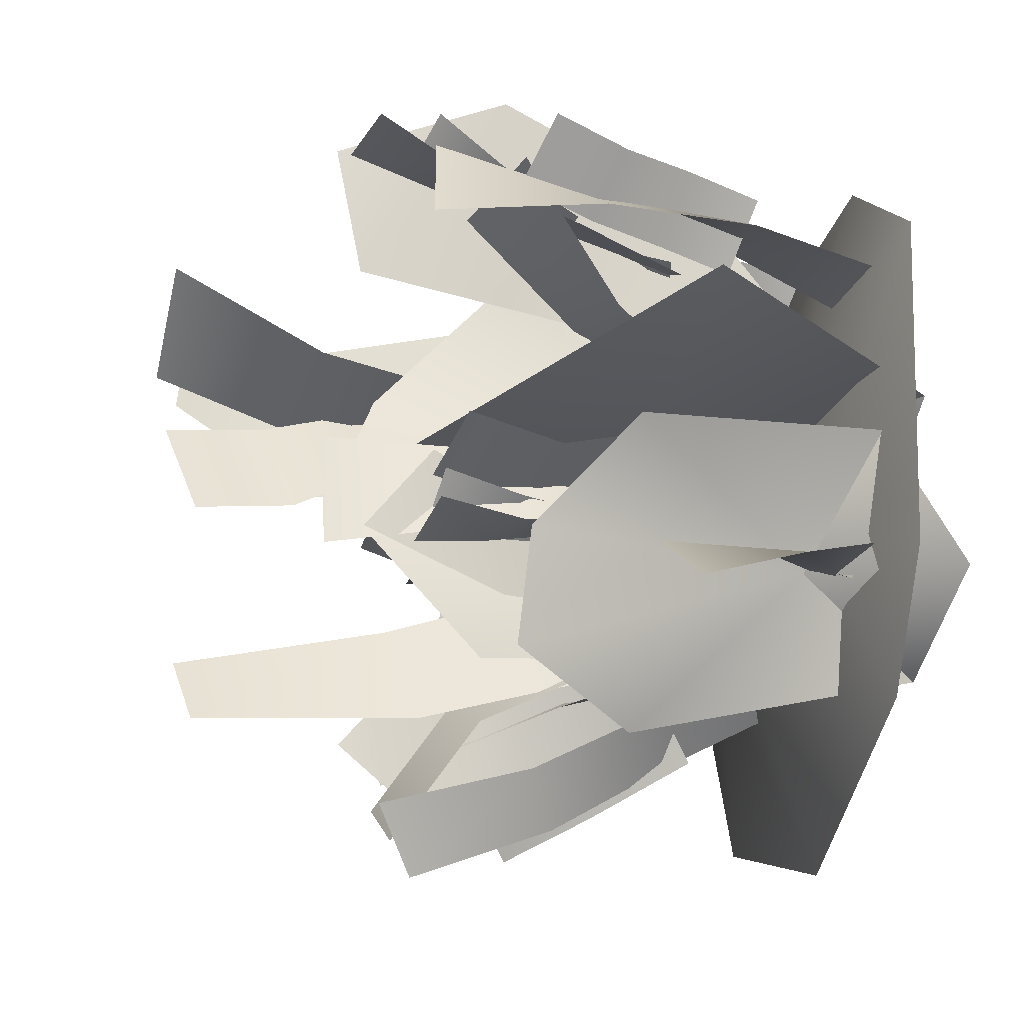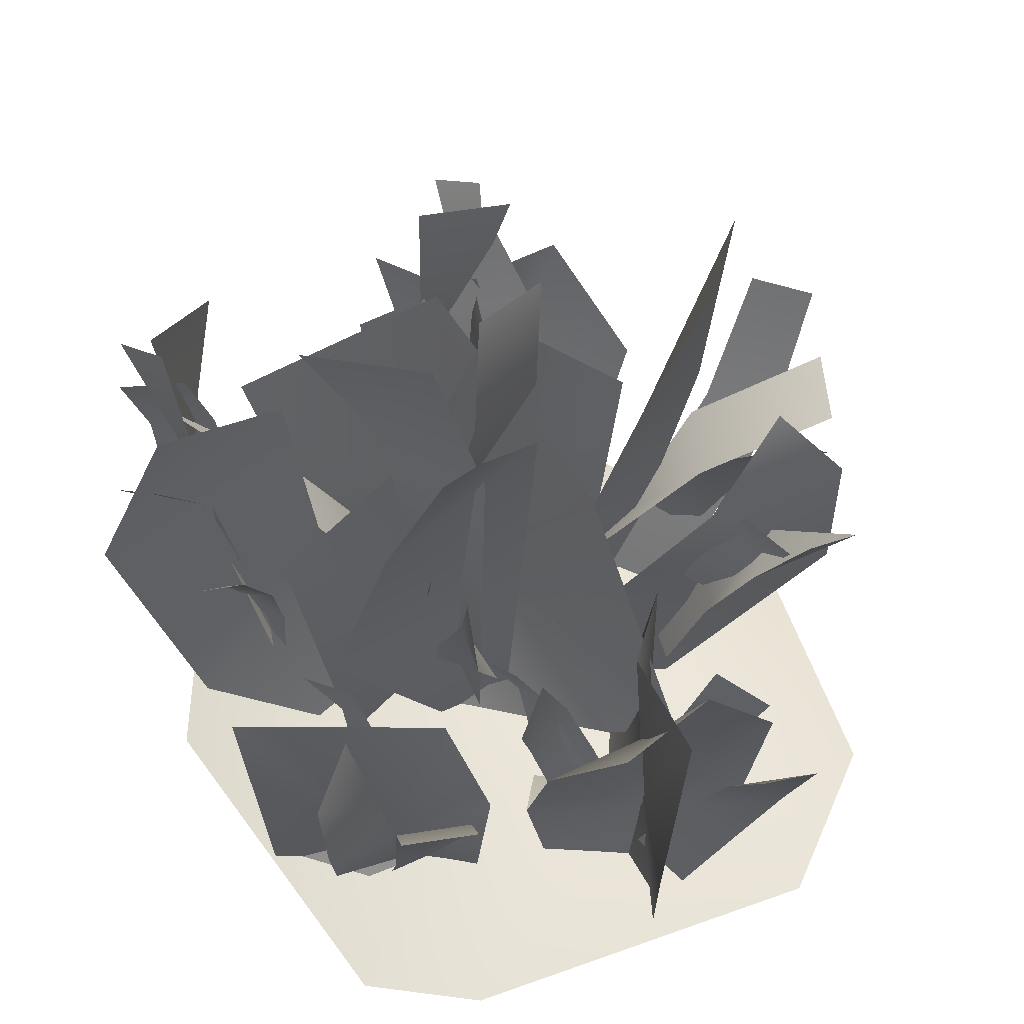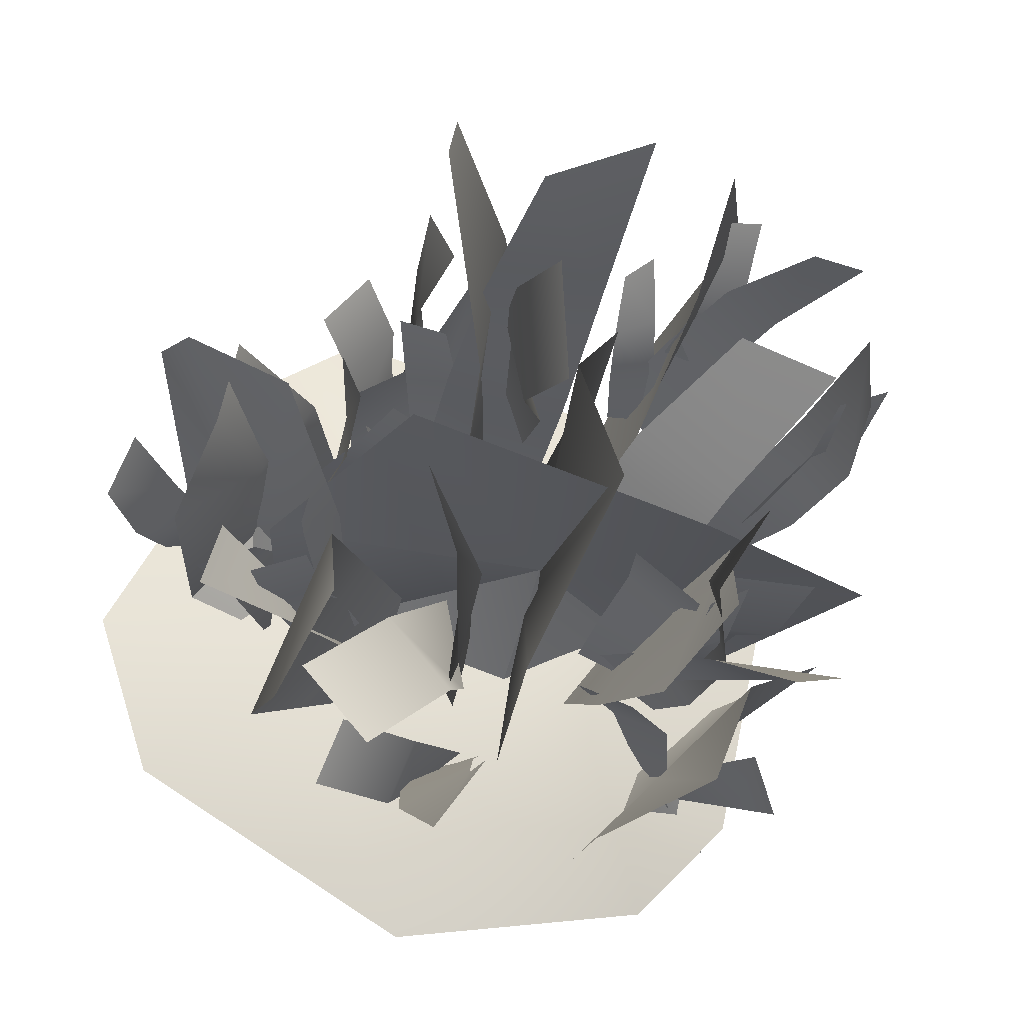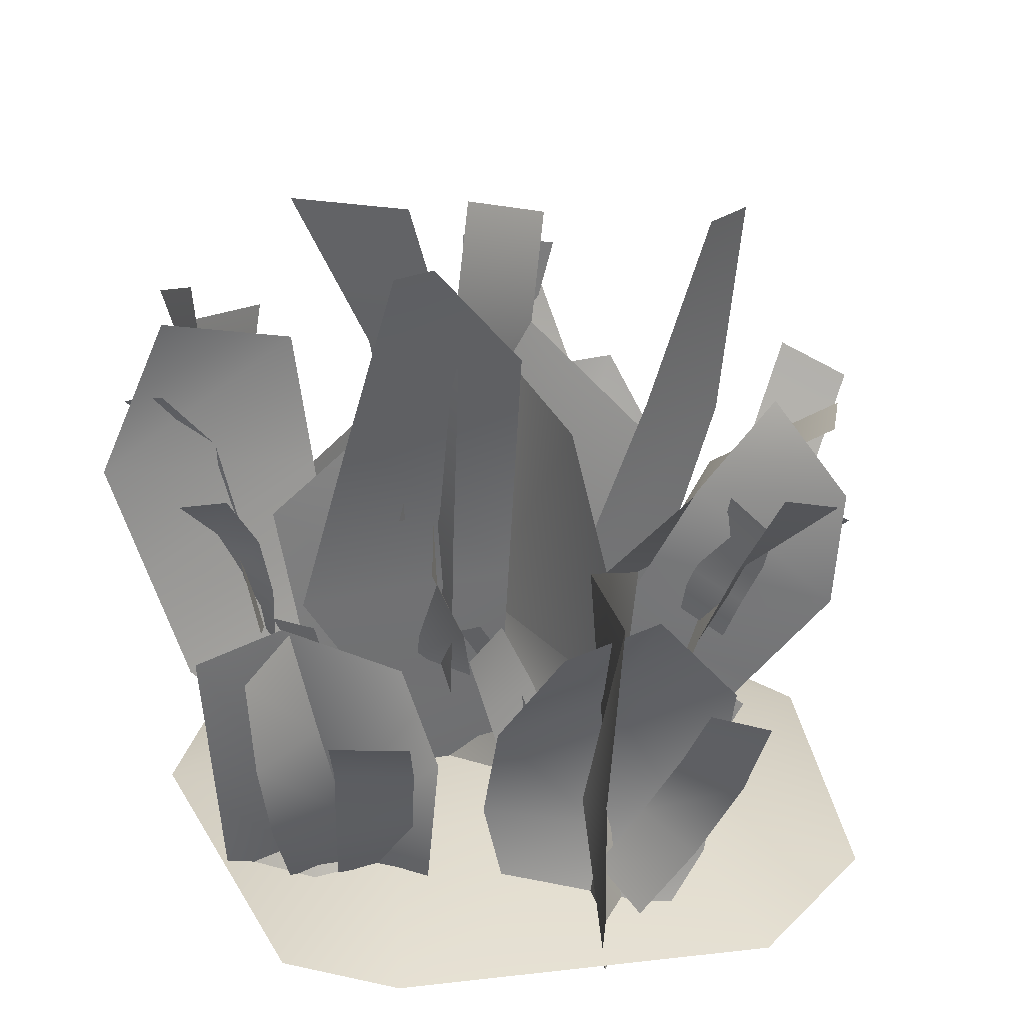
<metadata>
{"format":"obj","ext":"obj","renderer":"f3d","projection":"perspective","resolution":1024,"background":"white","views":[{"elev":-36.4,"azim":-101.1,"up":"+Z"},{"elev":51.8,"azim":41.2,"up":"+Y"},{"elev":-28.6,"azim":169.5,"up":"+Z"},{"elev":26.6,"azim":52.3,"up":"+Y"}]}
</metadata>
<code>
g Heather_A
v -0.2452 0.04371 -0.2399
v -0.3218 0.01188 -0.2188
v -0.3813 0.1386 -0.2943
v -0.3208 0.1831 -0.2532
v -0.3631 0.3157 -0.2896
v -0.3977 0.2757 -0.3569
v -0.1989 0.1608 -0.1678
v -0.2669 0.02275 -0.1904
v -0.3017 0.0565 -0.2673
v -0.2683 0.1984 -0.213
v -0.1198 0.281 -0.1844
v -0.1892 0.3186 -0.2296
v -0.3825 0.02611 -0.09121
v -0.3824 -0.06721 -0.2855
v -0.2715 0.1087 -0.2473
v -0.17 -0.06117 -0.3241
v -0.2715 0.1087 -0.2473
v -0.137 0.3067 -0.4229
v -0.17 -0.06117 -0.3241
v -0.2634 0.4728 -0.3946
v -0.2248 -0.03209 -0.1549
v -0.3181 0.4658 -0.2549
v -0.3825 0.02611 -0.09121
v -0.4472 0.3554 -0.1633
v -0.2657 0.576 -0.1098
v -0.1953 0.4759 -0.2764
v -0.2497 0.6628 -0.2339
v -0.1363 0.3391 -0.2403
v -0.2441 0.3636 -0.07589
v -0.2236 0.1618 -0.04364
v -0.1391 0.1673 -0.1621
v -0.1423 -0.02366 -0.07515
v -0.404 0.5915 -0.2922
v -0.255 0.5081 -0.2397
v -0.3364 0.6129 -0.3132
v -0.3211 0.4764 -0.249
v -0.2043 0.3891 -0.1769
v -0.2662 0.3549 -0.1981
v -0.1513 0.2628 -0.1283
v -0.2105 0.2277 -0.1553
v -0.2861 0.4698 -0.1868
v -0.2627 0.3629 -0.1874
v -0.2008 0.379 -0.187
v -0.2311 0.4794 -0.2181
v -0.2913 0.5685 -0.1621
v -0.2363 0.5781 -0.1934
v -0.2273 0.5547 -0.1834
v -0.1569 0.4536 -0.09778
v -0.1436 0.556 -0.1162
v -0.2406 0.4524 -0.165
v -0.1337 0.3536 -0.1223
v -0.2317 0.3486 -0.1657
v -0.1292 0.2484 -0.1202
v -0.2273 0.2434 -0.1636
v 0.1675 0.8948 0.2476
v 0.0506 0.6524 0.2978
v 0.1562 0.8912 0.2992
v 0.09225 0.7013 0.05535
v 0.06226 0.3794 0.054
v -0.02789 0.3791 0.3295
v -0.0206 0.1908 0.2129
v 0.04484 0.1924 0.05322
v -0.0133 0.002365 0.09623
v 0.02743 0.00545 0.05245
v 0.05084 0.9286 0.2009
v -0.0702 0.7077 0.1832
v -0.09519 0.9198 0.2799
v 0.09415 0.7137 0.1589
v -0.06306 0.4789 0.1407
v 0.09979 0.4814 0.174
v -0.04961 0.2497 0.1065
v 0.09913 0.2494 0.1807
v 0.008825 0.8593 -0.04621
v 0.05793 0.775 0.1356
v 0.0272 0.9088 0.09163
v 0.03955 0.7255 -0.002283
v 0.04849 0.6385 0.1781
v -0.006797 0.5974 0.04756
v 0.04601 0.5007 0.2226
v -0.009271 0.4596 0.09208
v 0.1351 0.3539 0.1848
v 0.05643 0.234 0.1158
v -0.008549 0.2562 0.1669
v 0.0626 0.3983 0.1747
v 0.1685 0.4821 0.2584
v 0.111 0.5279 0.2145
v -0.3232 0.4998 0.454
v -0.2087 0.6769 0.2165
v -0.255 0.7221 0.388
v -0.2008 0.4901 0.1937
v -0.2771 0.3523 0.4229
v -0.1928 0.3034 0.1708
v -0.2309 0.2049 0.3917
v -0.1279 -0.02012 0.1911
v -0.3643 0.7146 0.2771
v -0.3558 0.5439 0.2744
v -0.4427 0.6865 0.2813
v -0.2823 0.5674 0.3056
v -0.3013 0.3927 0.2695
v -0.2336 0.413 0.3136
v -0.245 0.2397 0.2537
v -0.1811 0.2582 0.3038
v -0.2288 0.4076 0.2987
v -0.2984 0.3952 0.2846
v -0.3233 0.5042 0.3367
v -0.2581 0.5263 0.3151
v -0.2653 0.6138 0.389
v -0.3305 0.5918 0.4107
v -0.1531 0.4925 0.3641
v -0.2146 0.4144 0.3449
v -0.2 0.4807 0.41
v -0.1546 0.4172 0.3159
v -0.2307 0.3345 0.2994
v -0.1649 0.3278 0.2907
v -0.2456 0.2532 0.2741
v -0.1807 0.24 0.2815
v 0.3186 0.4775 -0.3275
v 0.2579 0.5283 -0.111
v 0.2618 0.6236 -0.2403
v 0.3366 0.3357 -0.2911
v 0.1968 0.4104 -0.0928
v 0.1306 0.2827 -0.07309
v 0.2641 0.2096 -0.2203
v 0.1311 -0.02187 -0.09047
v 0.2016 0.1454 -0.1125
v 0.2012 0.3204 -0.1799
v 0.1381 0.1822 -0.1436
v 0.253 0.2933 -0.1258
v 0.294 0.4412 -0.2027
v 0.3226 0.4307 -0.1291
v 0.4251 0.5402 -0.2038
v 0.4021 0.5621 -0.1308
v 0.3585 0.4882 -0.1549
v 0.2557 0.4547 -0.159
v 0.2893 0.5202 -0.1418
v 0.3249 0.4227 -0.1721
v 0.2278 0.3878 -0.136
v 0.2905 0.3561 -0.1683
v 0.1936 0.3201 -0.1359
v 0.2563 0.2883 -0.1682
v 0.1749 0.08667 -0.0376
v 0.3288 5.023e-05 -0.001238
v 0.3256 0.1479 0.09297
v 0.4058 -0.03747 0.158
v 0.3204 0.1255 0.1055
v 0.2142 0.1349 0.2135
v 0.1575 0.07048 0.1321
v 0.3116 0.02604 -0.01176
v 0.4141 0.08886 -0.001891
v 0.5497 0.3473 0.01704
v 0.4513 0.2794 0.07371
v 0.5192 0.3802 0.0918
v 0.5046 0.2394 0.01752
v 0.3899 0.1746 0.08582
v 0.4595 0.1323 0.05497
v 0.3412 0.07848 0.1197
v 0.4177 0.03783 0.1105
v 0.306 0.1922 0.03041
v 0.2873 0.03671 0.05841
v 0.2922 0.02772 -0.02656
v 0.3671 0.1681 -0.02449
v 0.3422 0.3247 -0.03365
v 0.4204 0.298 -0.05582
v 0.2112 0.3998 0.1797
v 0.2177 0.2853 0.2103
v 0.2373 0.3854 0.2519
v 0.2179 0.3053 0.1347
v 0.223 0.1803 0.1801
v 0.2495 0.2034 0.1103
v 0.2325 0.07647 0.1478
v 0.2769 0.1001 0.08802
v 0.1621 0.3789 0.178
v 0.1398 0.2904 0.1451
v 0.1036 0.3429 0.1682
v 0.1983 0.3264 0.1549
v 0.1725 0.2319 0.1579
v 0.2312 0.2679 0.1495
v 0.2069 0.1738 0.1494
v 0.2656 0.2098 0.141
v 0.4141 0.08885 -0.001891
v 0.3366 0.3187 0.09681
v 0.4563 0.3447 -0.009306
v 0.4123 0.4614 0.08352
v 0.3879 0.4437 0.2182
v 0.2638 0.2797 0.2267
v 0.3204 0.1255 0.1055
v 0.402 -0.01089 0.06902
v 0.2142 0.1349 0.2135
v 0.2364 0.03864 0.2007
v 0.3256 0.1479 0.09297
v 0.4912 0.3174 0.2719
v 0.4058 -0.03747 0.158
v 0.46 0.5059 0.1831
v 0.237 -0.002153 0.1057
v 0.322 0.5068 0.124
v 0.1749 0.08667 -0.0376
v 0.2372 0.4241 -0.02836
v -0.06985 0.2675 -0.001942
v -0.3542 -0.04737 -0.001942
v -0.04115 -0.0234 -0.1444
v -0.06985 0.2675 -0.001942
v 0.2718 0.0005736 -0.001942
v -0.09061 -0.01277 0.234
v -0.06971 0.149 -0.004902
v 0.02505 -0.07246 0.02141
v -0.05124 -0.05527 -0.216
v 0.1114 0.8368 -0.3128
v 0.1012 0.5843 -0.1531
v 0.1808 0.8634 -0.1875
v 0.09071 0.5393 -0.2913
v 0.05062 0.3202 -0.07023
v 0.06493 0.27 -0.2062
v -0.01829 0.05705 0.01938
v 0.008286 0.004829 -0.114
v 0.03786 0.2647 -0.1972
v 0.07173 0.3146 -0.08645
v 0.1722 0.4703 -0.197
v 0.0863 0.4544 -0.2879
v 0.2067 0.5538 -0.4143
v 0.2926 0.5697 -0.3233
v -0.1469 -0.01999 -0.01212
v -0.3018 0.2003 -0.1651
v -0.2598 -0.03858 -0.07713
v -0.2187 0.2236 -0.06575
v -0.2907 0.4476 -0.2242
v -0.2584 0.4728 -0.09913
v -0.2125 0.7071 -0.2393
v -0.2797 0.724 -0.1274
v -0.2609 0.58 -0.1523
v -0.3638 0.4342 -0.1594
v -0.3862 0.5561 -0.1445
v -0.2385 0.4581 -0.1671
v -0.3411 0.3219 -0.1078
v -0.2205 0.3371 -0.1474
v -0.321 0.1989 -0.09384
v -0.2005 0.2141 -0.1334
v -0.3057 0.5491 0.2433
v -0.3355 0.3518 0.103
v -0.4572 0.4989 0.2248
v -0.1931 0.3797 0.1719
v -0.248 0.1674 0.00821
v -0.1318 0.1697 0.1192
v -0.1961 -0.02449 -0.0535
v -0.1091 -0.04176 0.08042
v -0.06971 0.149 -0.004902
v -0.05124 -0.05527 -0.216
v -0.01282 0.4722 -0.2536
v -0.098 0.6885 -0.07642
v -0.1698 -0.07246 0.00436
v -0.05233 0.6327 0.119
v -0.09061 -0.01277 0.234
v -0.1499 0.4558 0.2944
v -0.06985 0.2675 -0.001943
v -0.3542 -0.04737 -0.001943
v -0.5497 0.2742 -0.001943
v -0.2277 0.6211 -0.102
v 0.1655 0.615 0.02924
v -0.04115 -0.0234 0.2056
v 0.3191 0.2621 0.02924
v -0.06985 0.2675 -0.001943
v 0.2718 0.0005736 -0.001943
v -0.06271 0.3531 0.3562
v 0.03769 0.2689 0.3225
v 0.007836 0.3623 0.3366
v -0.03543 0.2609 0.3167
v 0.05765 0.1855 0.3457
v -0.004147 0.1527 0.3224
v 0.08945 0.09544 0.3843
v 0.03762 0.06114 0.3445
v 0.1154 0.387 0.5112
v 0.1158 0.2813 0.4051
v 0.08285 0.4153 0.4225
v 0.1148 0.2551 0.5002
v 0.1176 0.1473 0.3714
v 0.08309 0.1263 0.4614
v 0.09466 0.0287 0.3297
v 0.03756 0.01337 0.4086
v 0.1939 0.3055 0.4416
v 0.2095 0.227 0.3222
v 0.2586 0.3052 0.3617
v 0.1448 0.2273 0.4021
v 0.1759 0.1353 0.3017
v 0.133 0.1271 0.3948
v 0.1396 0.04447 0.277
v 0.09667 0.03629 0.3701
v 0.2586 0.3052 0.3617
v 0.1448 0.2273 0.4021
v 0.1939 0.3055 0.4416
v 0.2095 0.227 0.3222
v 0.133 0.1271 0.3948
v 0.1759 0.1353 0.3017
v 0.09667 0.03629 0.3701
v 0.1396 0.04447 0.277
v 0.08472 -0.03156 0.4235
v -0.05902 -0.01427 0.4482
v 0.06231 0.08062 0.3634
v 0.1772 0.008771 0.2831
v 0.06231 0.08062 0.3634
v 0.1772 0.008771 0.2831
v 0.2082 0.2265 0.2821
v 0.008605 -0.03156 0.3146
v 0.1259 0.3307 0.2796
v -0.05902 -0.01427 0.4482
v 0.04371 0.4004 0.4086
v -0.1128 0.2906 0.4503
v 0.3144 0.0008295 0.4256
v 0.2778 0.05879 -0.05943
v 0.5398 0.0008298 -0.008013
v 0.4632 0.00083 -0.2426
v 0.08974 0.0008302 -0.4713
v 0.09395 0.05879 0.2699
v 0.1781 0.0008297 0.5146
v -0.3015 0.0008301 0.394
v -0.2122 0.08761 0.09259
v -0.4925 0.0008303 0.1696
v -0.0004843 0.08761 -0.2775
v -0.267 0.0008303 -0.4141
v -0.2447 0.08761 -0.1514
v -0.3998 0.0008303 -0.2715
v 0.119 0.5392 -0.5146
v 0.05006 0.3904 -0.3747
v 0.06279 0.5898 -0.4417
v 0.1373 0.3486 -0.4155
v 0.01569 0.2144 -0.2799
v 0.111 0.1784 -0.3054
v -0.02937 0.03281 -0.1925
v 0.06891 0.0001268 -0.2099
v 0.09662 0.166 -0.3142
v 0.03384 0.2173 -0.273
v 0.1169 0.3419 -0.315
v 0.1447 0.2945 -0.3875
v 0.2519 0.3902 -0.4058
v 0.2241 0.4376 -0.3333
v -0.3964 0.008191 0.1701
v -0.3762 0.2203 0.1872
v -0.2927 0.02918 0.1756
v -0.4716 0.2002 0.1458
v -0.4295 0.4175 0.2016
v -0.4986 0.4019 0.1229
v -0.468 0.6177 0.213
v -0.4621 0.6167 0.1073
v -0.4569 0.506 0.175
v -0.525 0.381 0.1948
v -0.5414 0.4753 0.225
v -0.4405 0.4116 0.1448
v -0.4837 0.2904 0.2123
v -0.4142 0.3154 0.1407
v -0.458 0.1932 0.2032
v -0.3885 0.2183 0.1317
f 1 2 3
f 1 3 4
f 5 4 3
f 5 3 6
f 7 8 9
f 7 9 10
f 11 7 10
f 11 10 12
f 13 14 15
f 15 14 16
f 17 18 19
f 18 17 20
f 17 19 21
f 17 22 20
f 23 17 21
f 17 24 22
f 24 17 23
f 25 26 27
f 28 26 25
f 28 25 29
f 28 29 30
f 28 30 31
f 31 30 32
f 33 34 35
f 33 36 34
f 36 37 34
f 36 38 37
f 39 37 38
f 39 38 40
f 41 42 43
f 41 43 44
f 45 41 44
f 45 44 46
f 47 48 49
f 47 50 48
f 50 51 48
f 50 52 51
f 53 51 52
f 53 52 54
f 55 56 57
f 55 58 56
f 56 58 59
f 56 59 60
f 61 60 59
f 61 59 62
f 63 61 62
f 63 62 64
f 65 66 67
f 65 68 66
f 68 69 66
f 68 70 69
f 71 69 70
f 71 70 72
f 73 74 75
f 73 76 74
f 76 77 74
f 76 78 77
f 79 77 78
f 79 78 80
f 81 82 83
f 81 83 84
f 85 81 84
f 85 84 86
f 87 88 89
f 90 88 87
f 90 87 91
f 92 90 91
f 92 91 93
f 92 93 94
f 95 96 97
f 95 98 96
f 98 99 96
f 98 100 99
f 101 99 100
f 101 100 102
f 103 104 105
f 103 105 106
f 107 106 105
f 107 105 108
f 109 110 111
f 109 112 110
f 112 113 110
f 112 114 113
f 115 113 114
f 115 114 116
f 117 118 119
f 120 118 117
f 120 121 118
f 122 121 120
f 122 120 123
f 122 123 124
f 125 126 127
f 125 128 126
f 128 129 126
f 128 130 129
f 131 129 130
f 131 130 132
f 133 134 135
f 133 136 134
f 136 137 134
f 136 138 137
f 139 137 138
f 139 138 140
f 141 142 143
f 143 142 144
f 145 146 147
f 147 148 145
f 148 149 145
f 150 151 152
f 150 153 151
f 153 154 151
f 153 155 154
f 156 154 155
f 156 155 157
f 158 159 160
f 158 160 161
f 162 158 161
f 162 161 163
f 164 165 166
f 164 167 165
f 167 168 165
f 167 169 168
f 170 168 169
f 170 169 171
f 172 173 174
f 172 175 173
f 175 176 173
f 175 177 176
f 178 176 177
f 178 177 179
f 180 181 182
f 181 183 182
f 183 181 184
f 184 181 185
f 180 186 181
f 185 181 186
f 187 186 180
f 185 186 188
f 189 186 187
f 186 189 188
f 190 191 192
f 191 190 193
f 190 192 194
f 190 195 193
f 196 190 194
f 190 197 195
f 197 190 196
f 198 199 200
f 198 200 201
f 200 202 201
f 203 204 205
f 204 206 205
f 207 208 209
f 207 210 208
f 210 211 208
f 210 212 211
f 213 211 212
f 213 212 214
f 215 216 217
f 215 217 218
f 219 218 217
f 219 217 220
f 221 222 223
f 221 224 222
f 224 225 222
f 224 226 225
f 227 225 226
f 227 226 228
f 229 230 231
f 229 232 230
f 232 233 230
f 232 234 233
f 235 233 234
f 235 234 236
f 237 238 239
f 237 240 238
f 240 241 238
f 240 242 241
f 243 241 242
f 243 242 244
f 245 246 247
f 247 248 245
f 245 249 246
f 245 248 250
f 251 249 245
f 245 250 252
f 252 251 245
f 253 254 255
f 256 253 255
f 257 253 256
f 253 258 254
f 253 257 259
f 253 260 258
f 259 260 253
f 258 260 261
f 259 261 260
f 262 263 264
f 262 265 263
f 265 266 263
f 265 267 266
f 268 266 267
f 268 267 269
f 270 271 272
f 270 273 271
f 273 274 271
f 273 275 274
f 276 274 275
f 276 275 277
f 278 279 280
f 278 281 279
f 281 282 279
f 281 283 282
f 284 282 283
f 284 283 285
f 286 287 288
f 286 289 287
f 289 290 287
f 289 291 290
f 292 290 291
f 292 291 293
f 294 295 296
f 297 294 296
f 298 299 300
f 299 298 301
f 298 300 302
f 301 298 303
f 304 298 302
f 298 305 303
f 298 304 305
f 306 307 308
f 307 309 308
f 310 309 307
f 306 311 307
f 311 306 312
f 311 312 313
f 311 313 314
f 314 307 311
f 314 313 315
f 310 307 316
f 314 316 307
f 316 317 310
f 318 314 315
f 314 318 316
f 317 316 318
f 318 315 319
f 317 318 319
f 320 321 322
f 320 323 321
f 323 324 321
f 323 325 324
f 326 324 325
f 326 325 327
f 328 329 330
f 328 330 331
f 332 331 330
f 332 330 333
f 334 335 336
f 334 337 335
f 337 338 335
f 337 339 338
f 340 338 339
f 340 339 341
f 342 343 344
f 342 345 343
f 345 346 343
f 345 347 346
f 348 346 347
f 348 347 349

</code>
